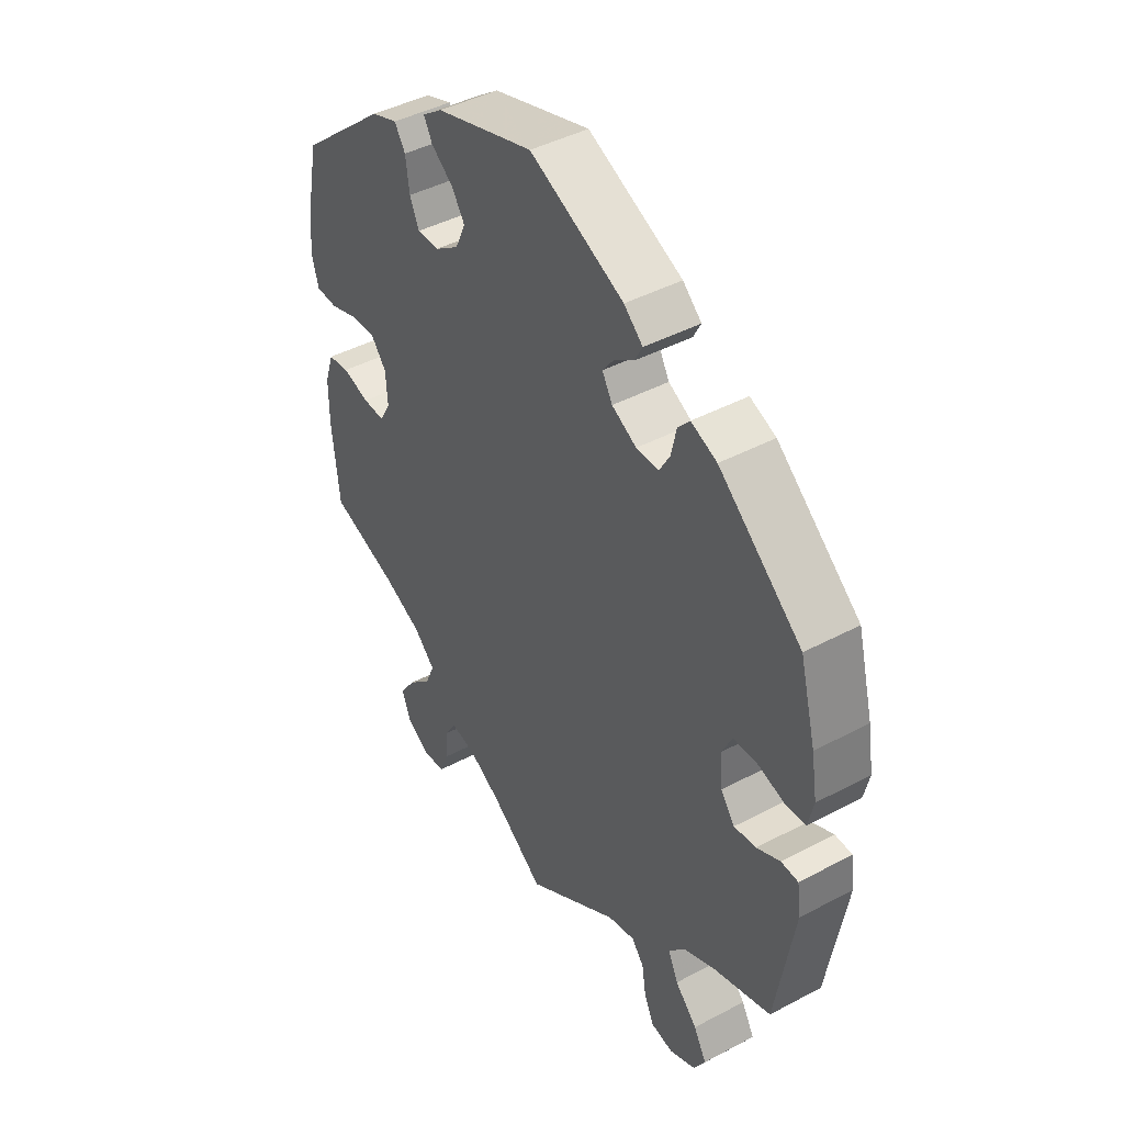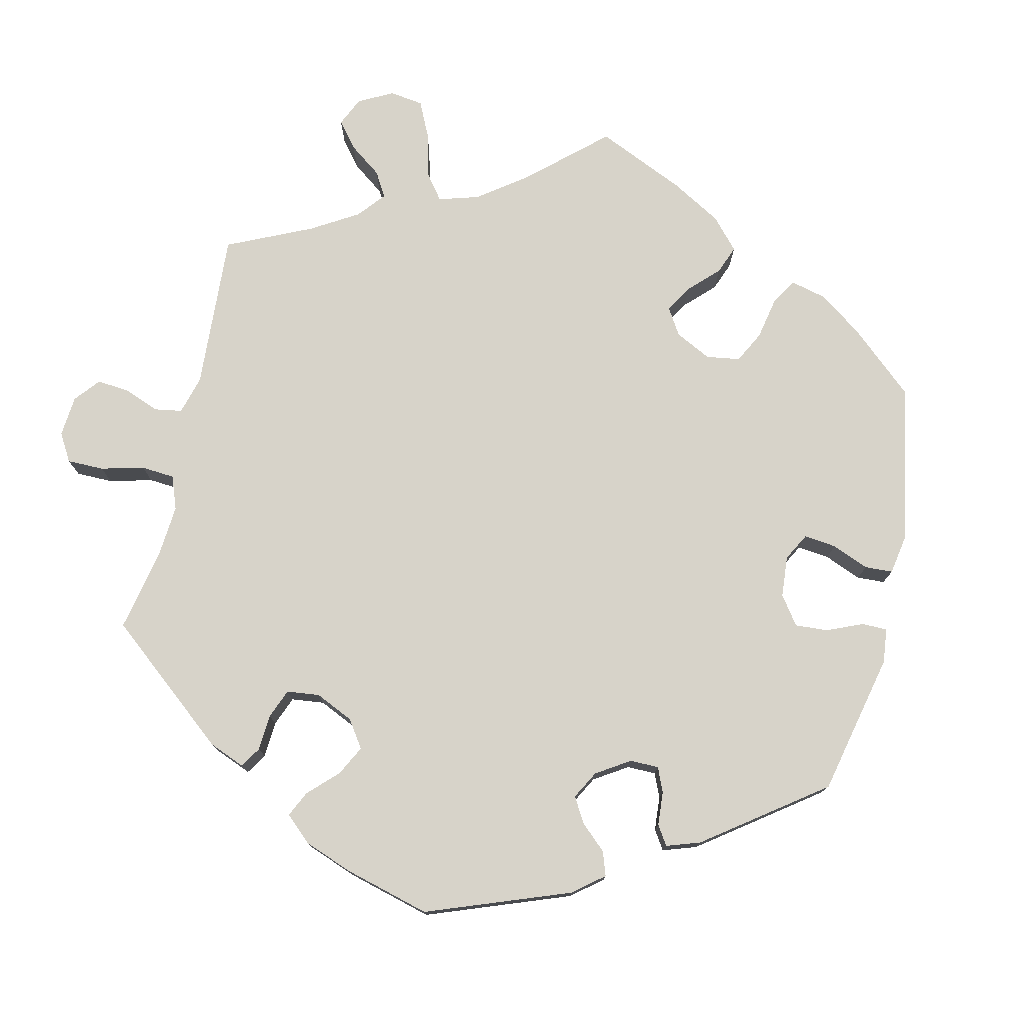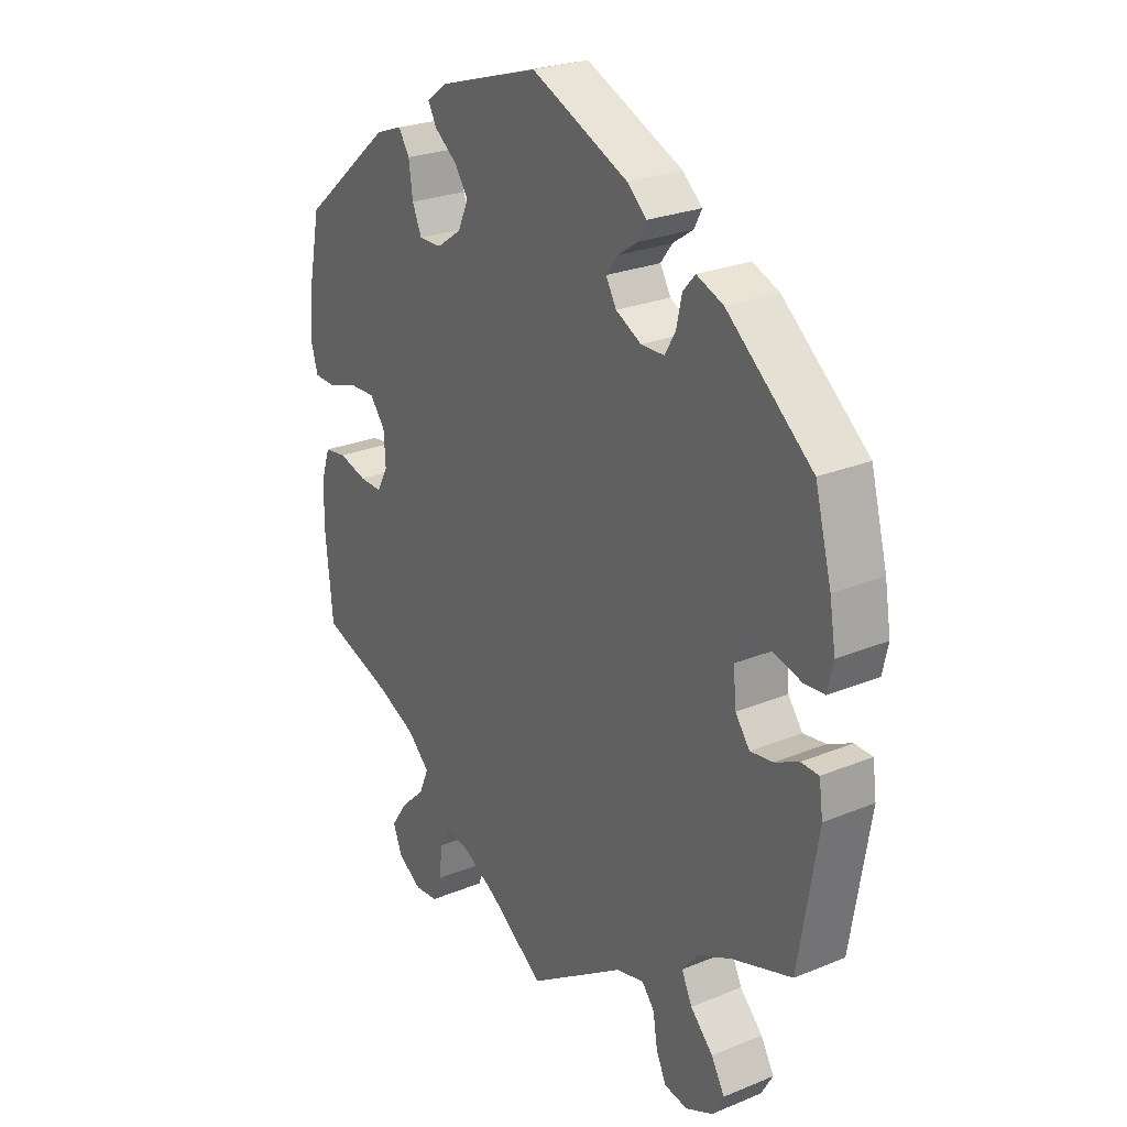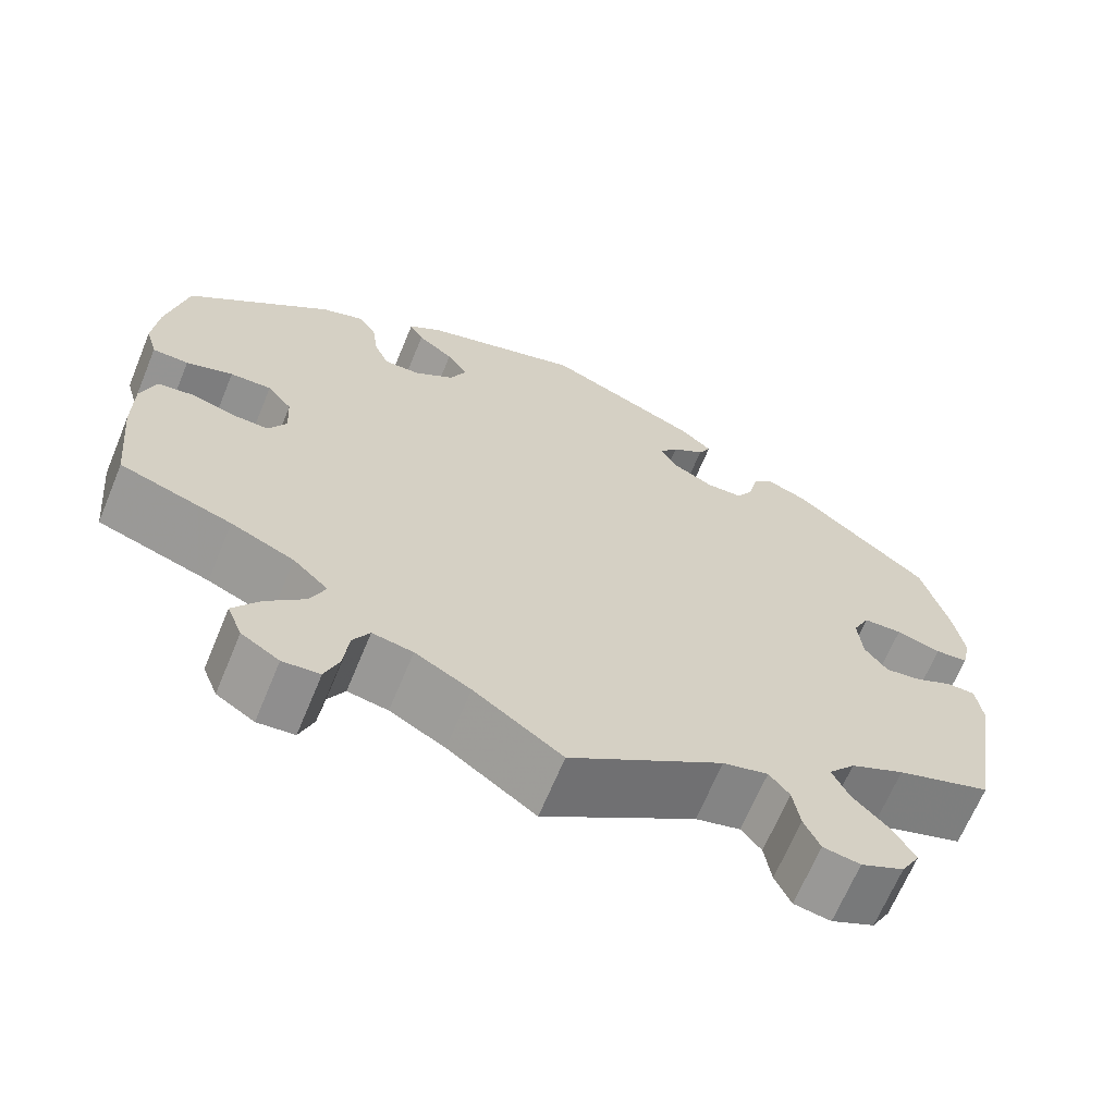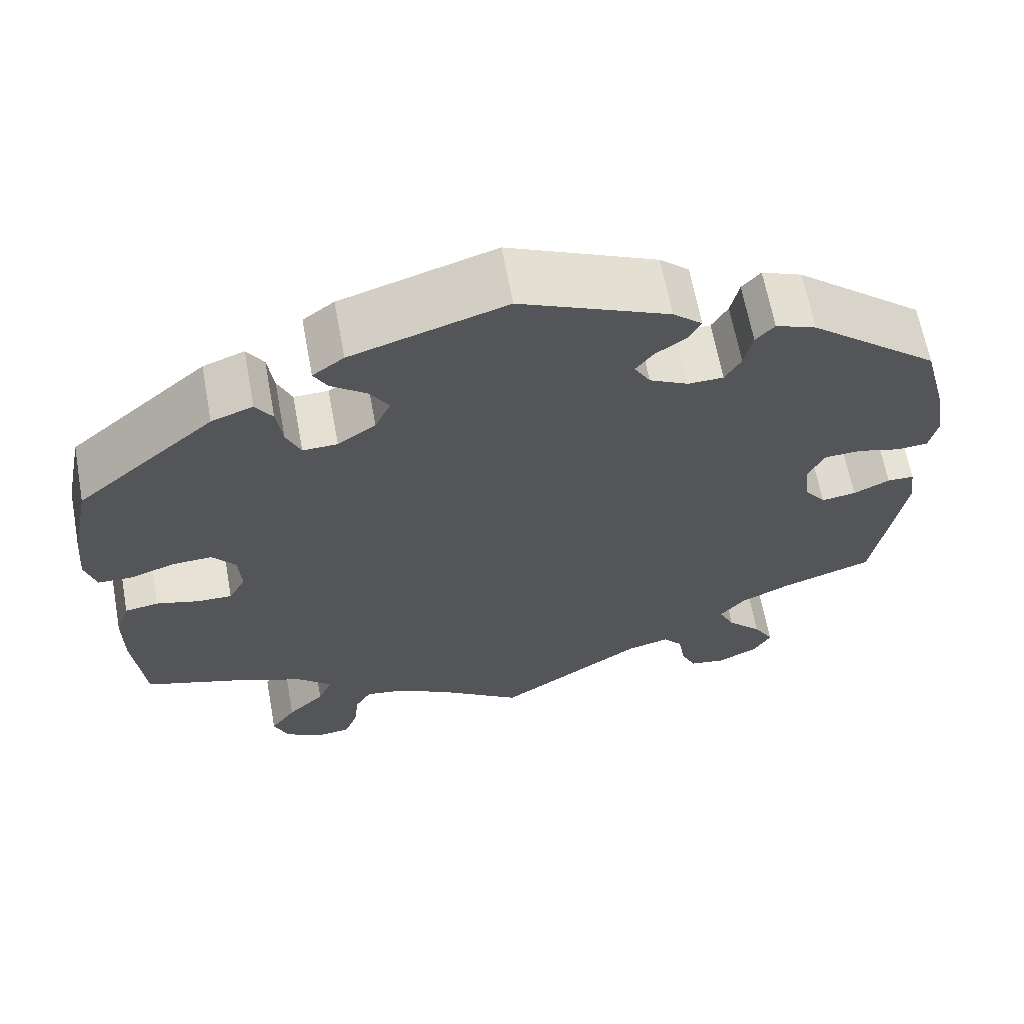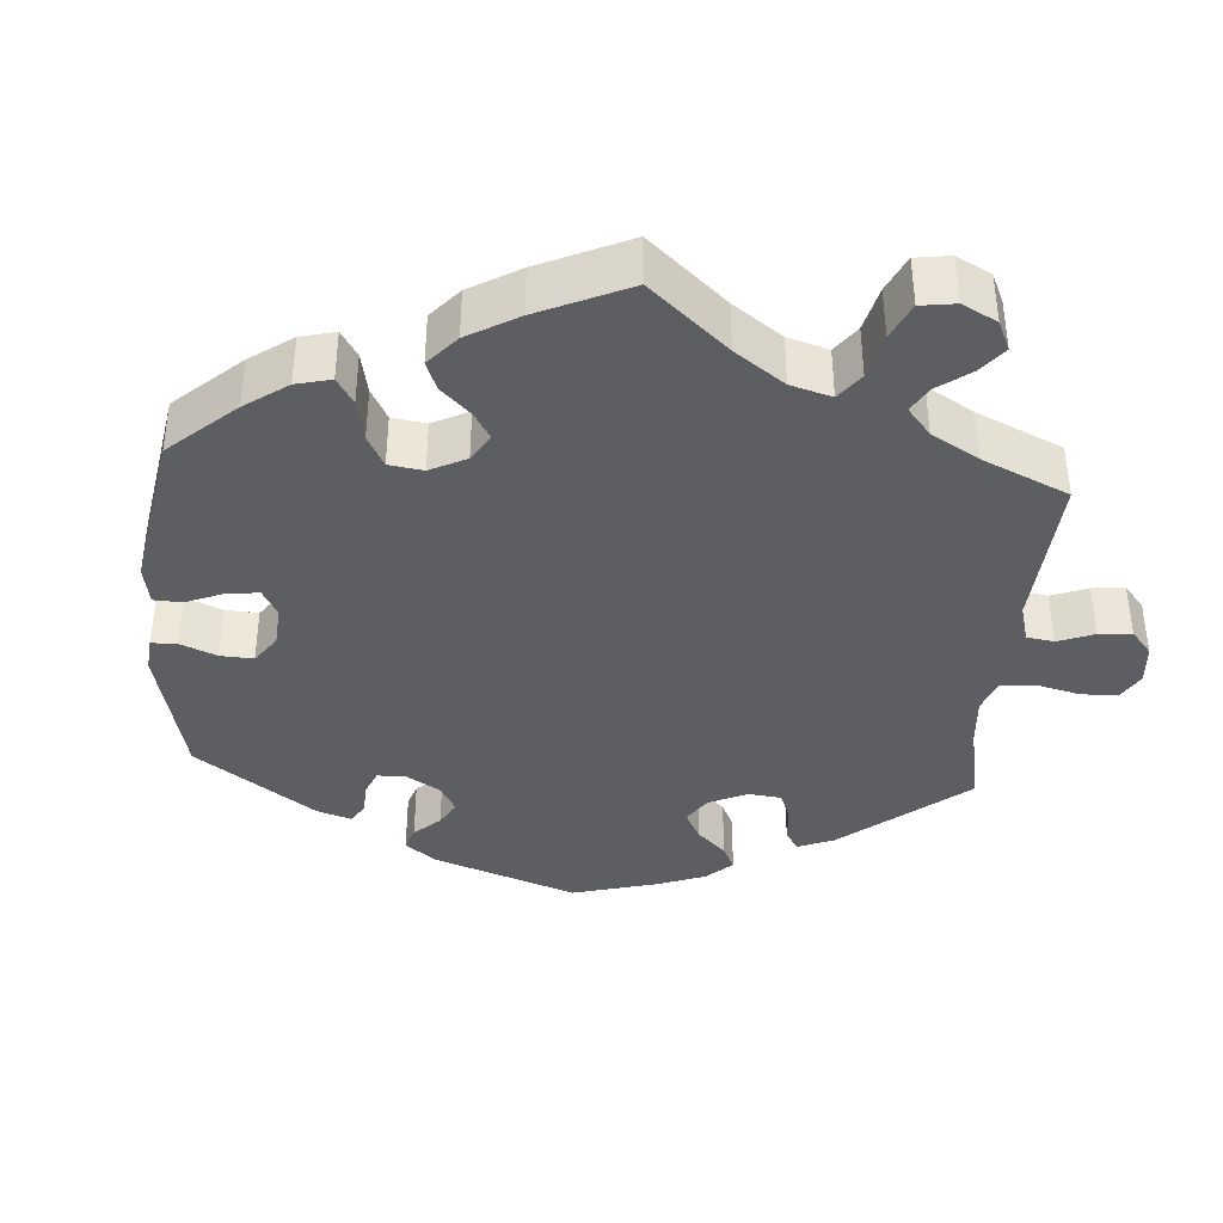
<metadata>
{"format":"obj","ext":"obj","renderer":"f3d","projection":"perspective","resolution":1024,"background":"white","views":[{"elev":43.7,"azim":-122.0,"up":"+Z"},{"elev":76.2,"azim":-47.1,"up":"+Y"},{"elev":25.4,"azim":-123.5,"up":"+Z"},{"elev":-66.7,"azim":157.5,"up":"+Z"},{"elev":64.7,"azim":169.5,"up":"+Z"},{"elev":-38.3,"azim":115.8,"up":"+Y"}]}
</metadata>
<code>
v -0.534 0.07 -0.081
v -0.527 0.07 -0.03
v -0.495 0.07 -0.029
v -0.452 0.07 -0.05
v -0.411 0.07 -0.056
v -0.385 0.07 -0.021
v -0.38 0.07 0.034
v -0.399 0.07 0.073
v -0.443 0.07 0.075
v -0.494 0.07 0.061
v -0.531 0.07 0.064
v -0.541 0.07 0.109
v -0.53 0.07 0.176
v -0.5 0.07 0.289
v -0.346 0.07 0.417
v -0.298 0.07 0.436
v -0.276 0.07 0.411
v -0.266 0.07 0.366
v -0.247 0.07 0.333
v -0.205 0.07 0.332
v -0.159 0.07 0.356
v -0.14 0.07 0.389
v -0.161 0.07 0.417
v -0.198 0.07 0.442
v -0.212 0.07 0.469
v -0.177 0.07 0.5
v -0.001 0.07 0.578
v 0.182 0.07 0.521
v 0.219 0.07 0.494
v 0.203 0.07 0.465
v 0.162 0.07 0.434
v 0.138 0.07 0.398
v 0.157 0.07 0.356
v 0.202 0.07 0.325
v 0.243 0.07 0.324
v 0.26 0.07 0.363
v 0.267 0.07 0.415
v 0.287 0.07 0.446
v 0.336 0.07 0.428
v 0.5 0.07 0.289
v 0.523 0.07 0.176
v 0.529 0.07 0.108
v 0.516 0.07 0.063
v 0.475 0.07 0.062
v 0.422 0.07 0.08
v 0.375 0.07 0.082
v 0.347 0.07 0.047
v 0.344 0.07 -0.006
v 0.364 0.07 -0.043
v 0.405 0.07 -0.042
v 0.456 0.07 -0.028
v 0.496 0.07 -0.034
v 0.513 0.07 -0.085
v 0.513 0.07 -0.161
v 0.5 0.07 -0.289
v 0.373 0.07 -0.331
v 0.301 0.07 -0.363
v 0.261 0.07 -0.401
v 0.278 0.07 -0.441
v 0.322 0.07 -0.483
v 0.352 0.07 -0.526
v 0.335 0.07 -0.568
v 0.292 0.07 -0.595
v 0.25 0.07 -0.591
v 0.234 0.07 -0.55
v 0.228 0.07 -0.497
v 0.209 0.07 -0.464
v 0.163 0.07 -0.472
v 0.1 0.07 -0.507
v 0 0.07 -0.578
v -0.174 0.07 -0.463
v -0.225 0.07 -0.45
v -0.248 0.07 -0.478
v -0.256 0.07 -0.528
v -0.274 0.07 -0.567
v -0.316 0.07 -0.574
v -0.365 0.07 -0.551
v -0.386 0.07 -0.514
v -0.362 0.07 -0.472
v -0.321 0.07 -0.43
v -0.302 0.07 -0.39
v -0.332 0.07 -0.354
v -0.393 0.07 -0.325
v -0.5 0.07 -0.289
v -0.534 0 -0.081
v -0.527 0 -0.03
v -0.495 0 -0.029
v -0.452 0 -0.05
v -0.411 0 -0.056
v -0.385 0 -0.021
v -0.38 0 0.034
v -0.399 0 0.073
v -0.443 0 0.075
v -0.494 0 0.061
v -0.531 0 0.064
v -0.541 0 0.109
v -0.53 0 0.176
v -0.5 0 0.289
v -0.346 0 0.417
v -0.298 0 0.436
v -0.276 0 0.411
v -0.266 0 0.366
v -0.247 0 0.333
v -0.205 0 0.332
v -0.159 0 0.356
v -0.14 0 0.389
v -0.161 0 0.417
v -0.198 0 0.442
v -0.212 0 0.469
v -0.177 0 0.5
v -0.001 0 0.578
v 0.182 0 0.521
v 0.219 0 0.494
v 0.203 0 0.465
v 0.162 0 0.434
v 0.138 0 0.398
v 0.157 0 0.356
v 0.202 0 0.325
v 0.243 0 0.324
v 0.26 0 0.363
v 0.267 0 0.415
v 0.287 0 0.446
v 0.336 0 0.428
v 0.5 0 0.289
v 0.523 0 0.176
v 0.529 0 0.108
v 0.516 0 0.063
v 0.475 0 0.062
v 0.422 0 0.08
v 0.375 0 0.082
v 0.347 0 0.047
v 0.344 0 -0.006
v 0.364 0 -0.043
v 0.405 0 -0.042
v 0.456 0 -0.028
v 0.496 0 -0.034
v 0.513 0 -0.085
v 0.513 0 -0.161
v 0.5 0 -0.289
v 0.373 0 -0.331
v 0.301 0 -0.363
v 0.261 0 -0.401
v 0.278 0 -0.441
v 0.322 0 -0.483
v 0.352 0 -0.526
v 0.335 0 -0.568
v 0.292 0 -0.595
v 0.25 0 -0.591
v 0.234 0 -0.55
v 0.228 0 -0.497
v 0.209 0 -0.464
v 0.163 0 -0.472
v 0.1 0 -0.507
v 0 0 -0.578
v -0.174 0 -0.463
v -0.225 0 -0.45
v -0.248 0 -0.478
v -0.256 0 -0.528
v -0.274 0 -0.567
v -0.316 0 -0.574
v -0.365 0 -0.551
v -0.386 0 -0.514
v -0.362 0 -0.472
v -0.321 0 -0.43
v -0.302 0 -0.39
v -0.332 0 -0.354
v -0.393 0 -0.325
v -0.5 0 -0.289
f 83 84 1 2
f 82 83 2 3
f 81 82 3 4
f 77 78 79 80
f 77 80 81
f 76 77 81
f 73 74 75 76
f 73 76 81
f 72 73 81 4
f 69 70 71
f 68 69 71 72
f 67 68 72 4
f 63 64 65 66
f 63 66 67
f 62 63 67
f 59 60 61 62
f 59 62 67
f 58 59 67 4
f 53 54 55 56
f 53 56 57
f 50 51 52 53
f 49 50 53 57
f 48 49 57 58
f 42 43 44 45
f 42 45 46
f 41 42 46
f 40 41 46
f 39 40 46 47
f 36 37 38 39
f 35 36 39 47
f 28 29 30 31
f 28 31 32
f 27 28 32
f 26 27 32 33
f 23 24 25 26
f 22 23 26 33
f 15 16 17 18
f 15 18 19
f 14 15 19
f 13 14 19 20
f 9 10 11 12
f 8 9 12 13
f 58 4 5
f 58 5 6
f 48 58 6 7
f 34 35 47 48
f 34 48 7 8
f 21 22 33 34
f 20 21 34 8
f 8 13 20
f 86 85 168 167
f 87 86 167 166
f 88 87 166 165
f 164 163 162 161
f 165 164 161
f 165 161 160
f 160 159 158 157
f 165 160 157
f 88 165 157 156
f 155 154 153
f 156 155 153 152
f 88 156 152 151
f 150 149 148 147
f 151 150 147
f 151 147 146
f 146 145 144 143
f 151 146 143
f 88 151 143 142
f 140 139 138 137
f 141 140 137
f 137 136 135 134
f 141 137 134 133
f 142 141 133 132
f 129 128 127 126
f 130 129 126
f 130 126 125
f 130 125 124
f 131 130 124 123
f 123 122 121 120
f 131 123 120 119
f 115 114 113 112
f 116 115 112
f 116 112 111
f 117 116 111 110
f 110 109 108 107
f 117 110 107 106
f 102 101 100 99
f 103 102 99
f 103 99 98
f 104 103 98 97
f 96 95 94 93
f 97 96 93 92
f 89 88 142
f 90 89 142
f 91 90 142 132
f 132 131 119 118
f 92 91 132 118
f 118 117 106 105
f 92 118 105 104
f 104 97 92
f 1 85 86 2
f 2 86 87 3
f 3 87 88 4
f 4 88 89 5
f 5 89 90 6
f 6 90 91 7
f 7 91 92 8
f 8 92 93 9
f 9 93 94 10
f 10 94 95 11
f 11 95 96 12
f 12 96 97 13
f 13 97 98 14
f 14 98 99 15
f 15 99 100 16
f 16 100 101 17
f 17 101 102 18
f 18 102 103 19
f 19 103 104 20
f 20 104 105 21
f 21 105 106 22
f 22 106 107 23
f 23 107 108 24
f 24 108 109 25
f 25 109 110 26
f 26 110 111 27
f 27 111 112 28
f 28 112 113 29
f 29 113 114 30
f 30 114 115 31
f 31 115 116 32
f 32 116 117 33
f 33 117 118 34
f 34 118 119 35
f 35 119 120 36
f 36 120 121 37
f 37 121 122 38
f 38 122 123 39
f 39 123 124 40
f 40 124 125 41
f 41 125 126 42
f 42 126 127 43
f 43 127 128 44
f 44 128 129 45
f 45 129 130 46
f 46 130 131 47
f 47 131 132 48
f 48 132 133 49
f 49 133 134 50
f 50 134 135 51
f 51 135 136 52
f 52 136 137 53
f 53 137 138 54
f 54 138 139 55
f 55 139 140 56
f 56 140 141 57
f 57 141 142 58
f 58 142 143 59
f 59 143 144 60
f 60 144 145 61
f 61 145 146 62
f 62 146 147 63
f 63 147 148 64
f 64 148 149 65
f 65 149 150 66
f 66 150 151 67
f 67 151 152 68
f 68 152 153 69
f 69 153 154 70
f 70 154 155 71
f 71 155 156 72
f 72 156 157 73
f 73 157 158 74
f 74 158 159 75
f 75 159 160 76
f 76 160 161 77
f 77 161 162 78
f 78 162 163 79
f 79 163 164 80
f 80 164 165 81
f 81 165 166 82
f 82 166 167 83
f 83 167 168 84
f 84 168 85 1

</code>
